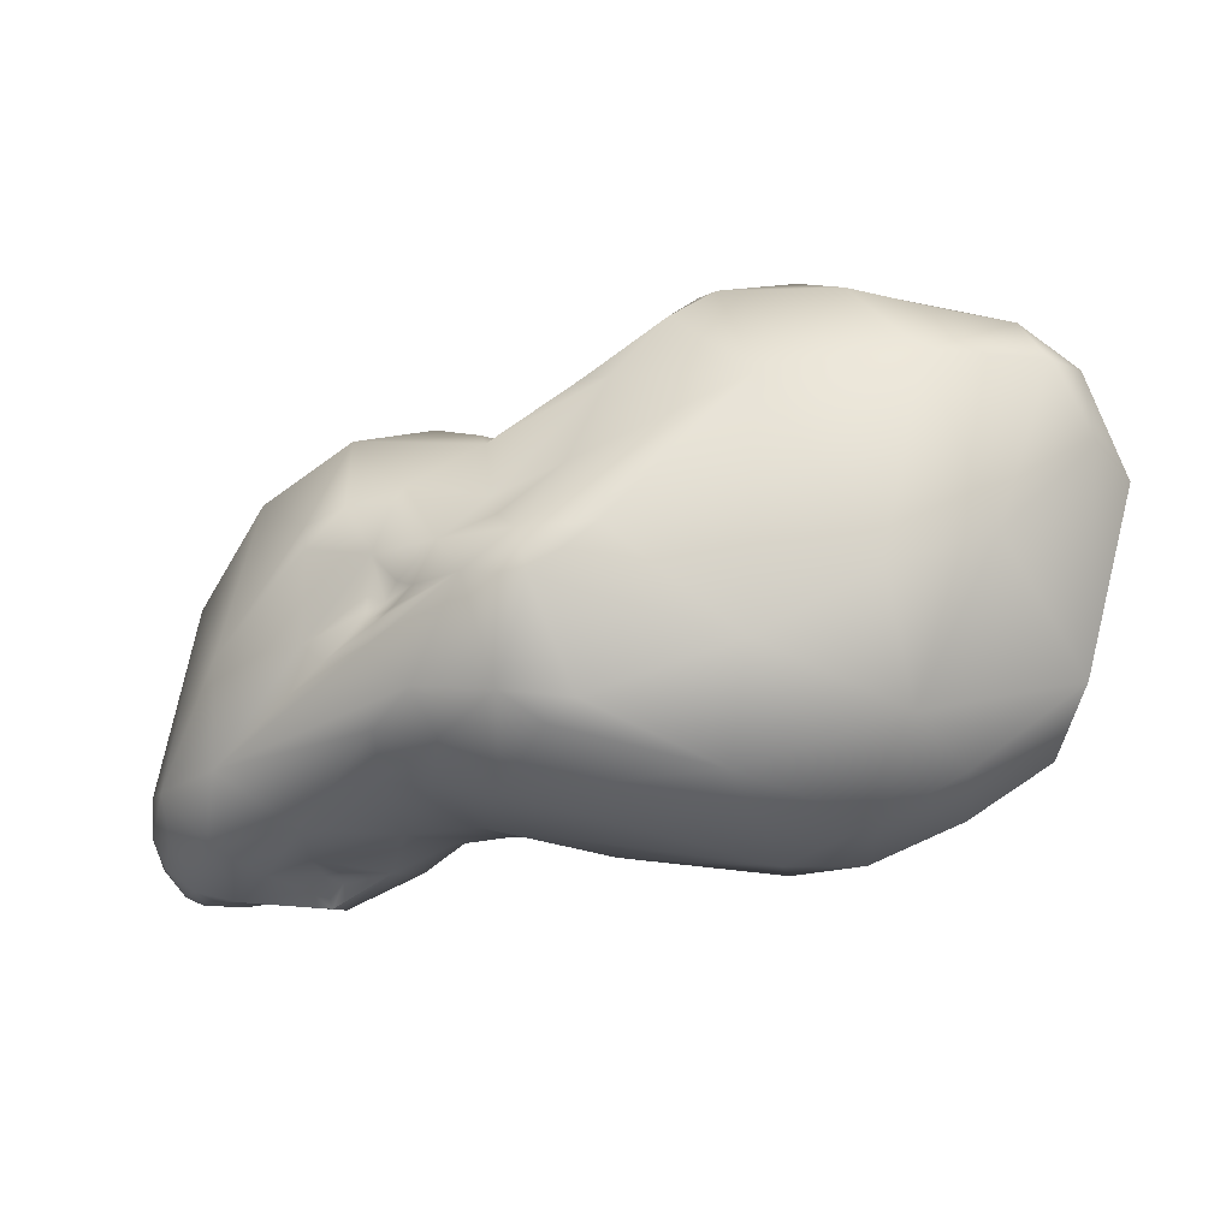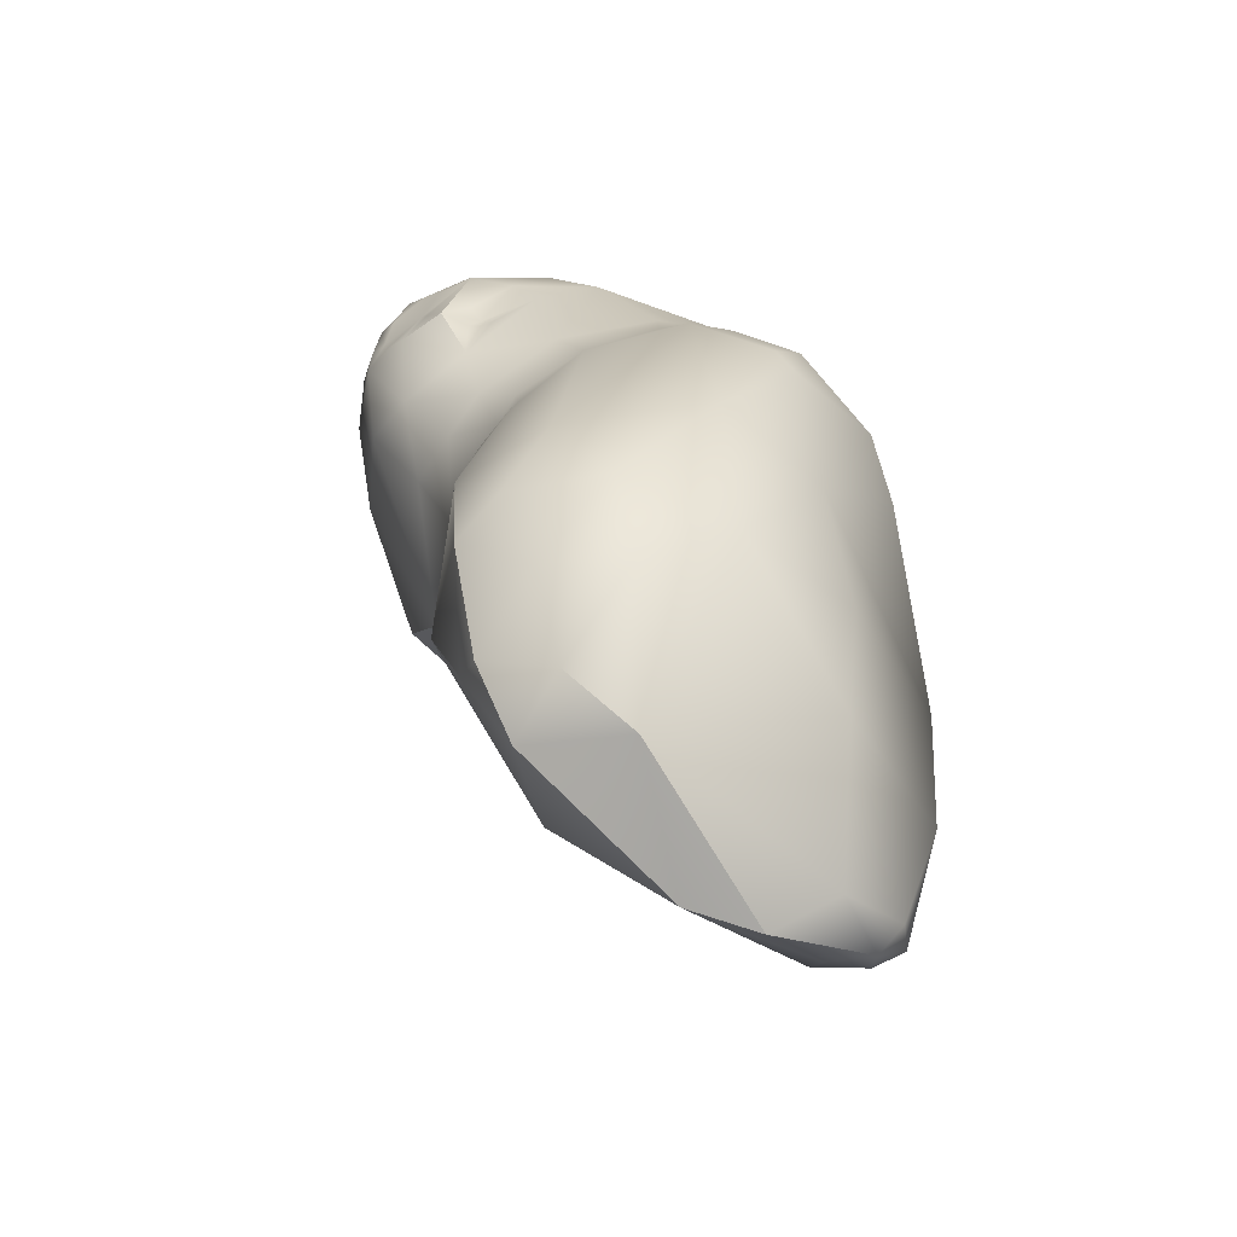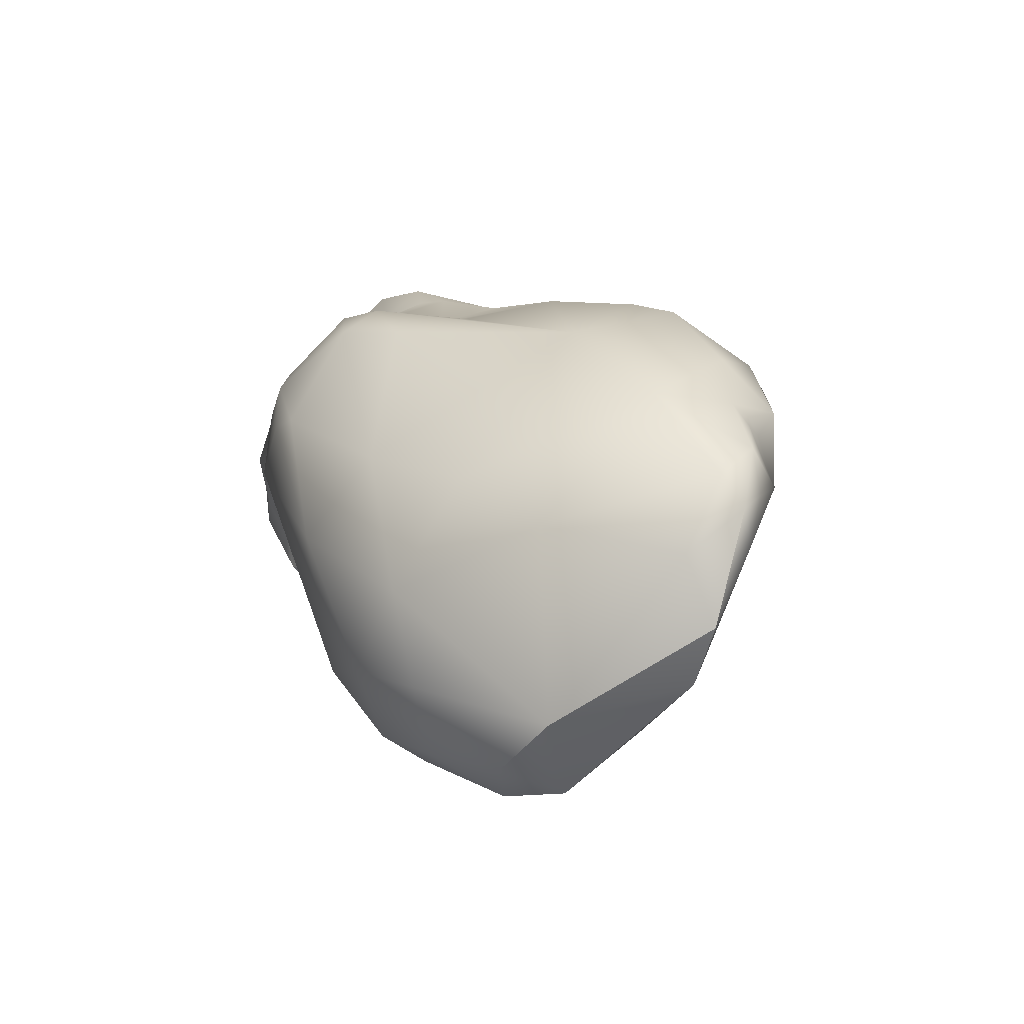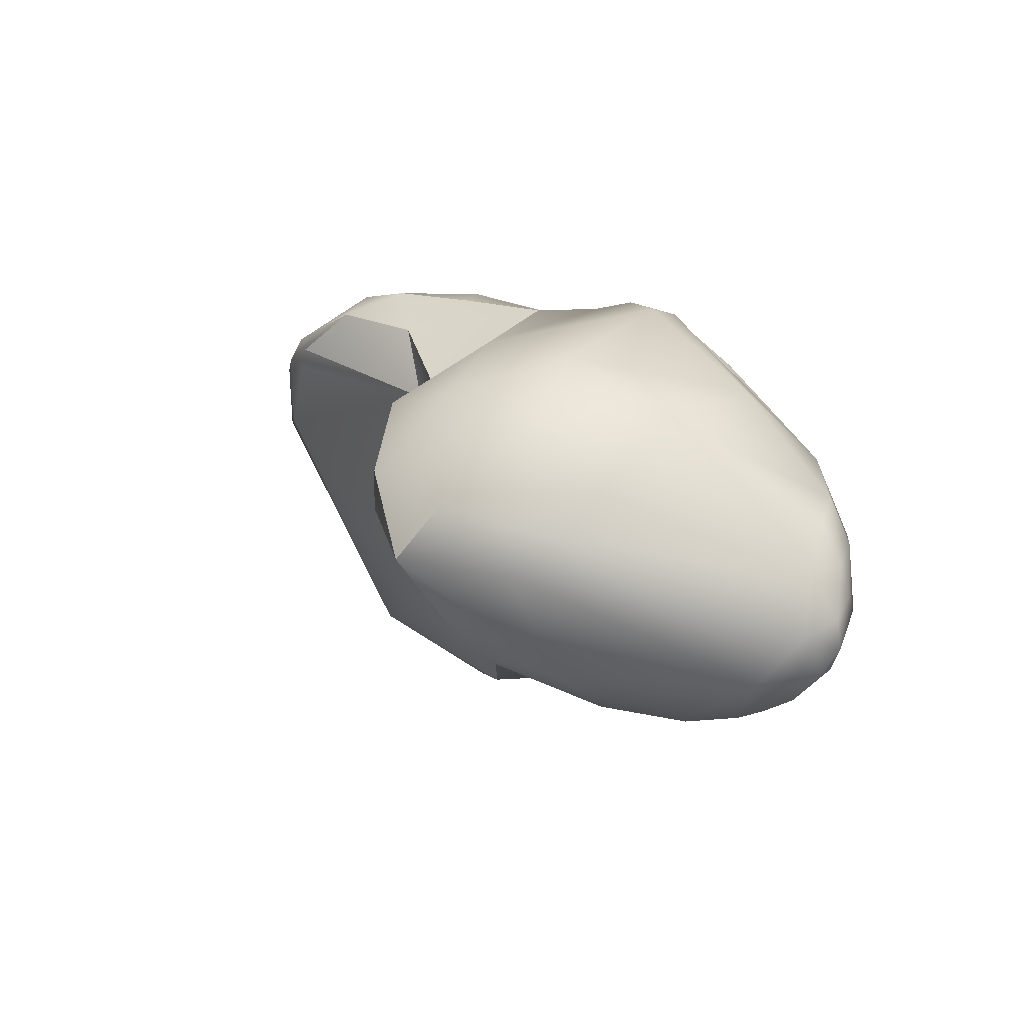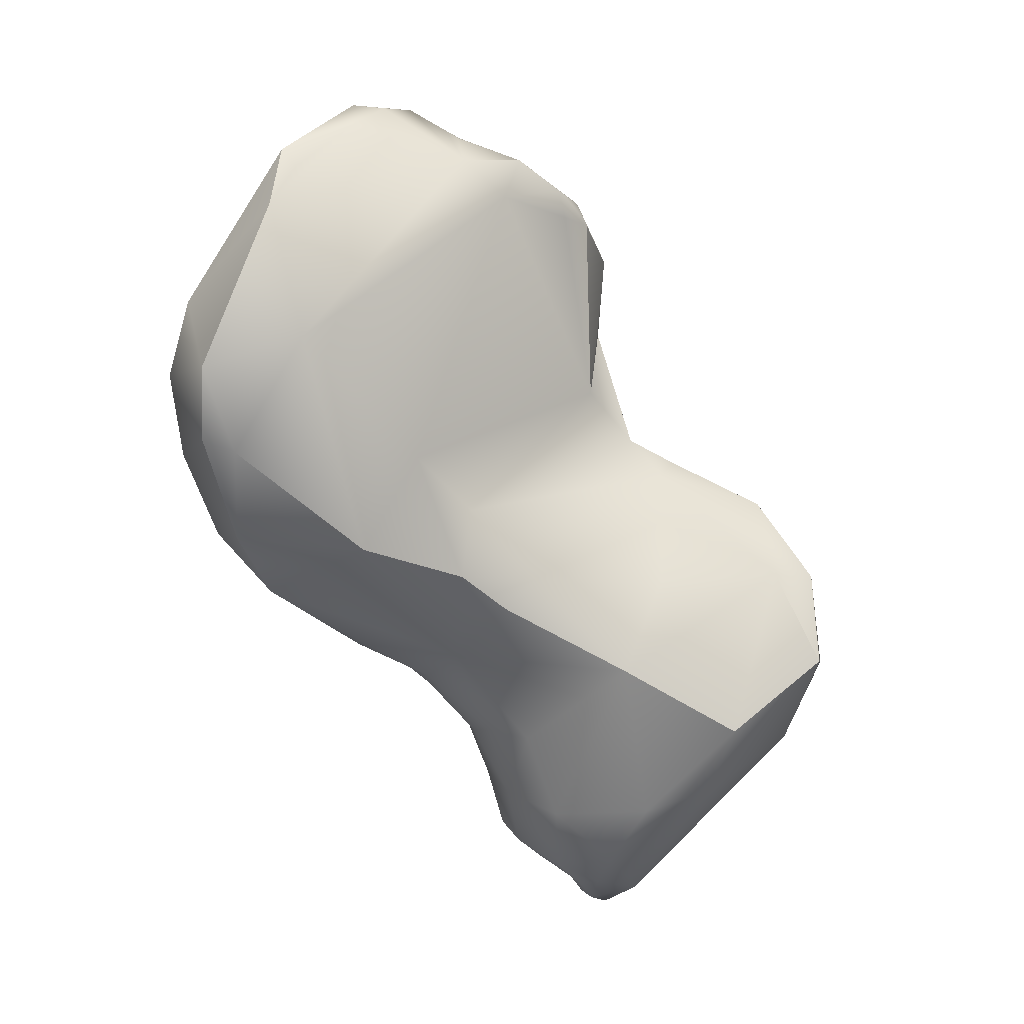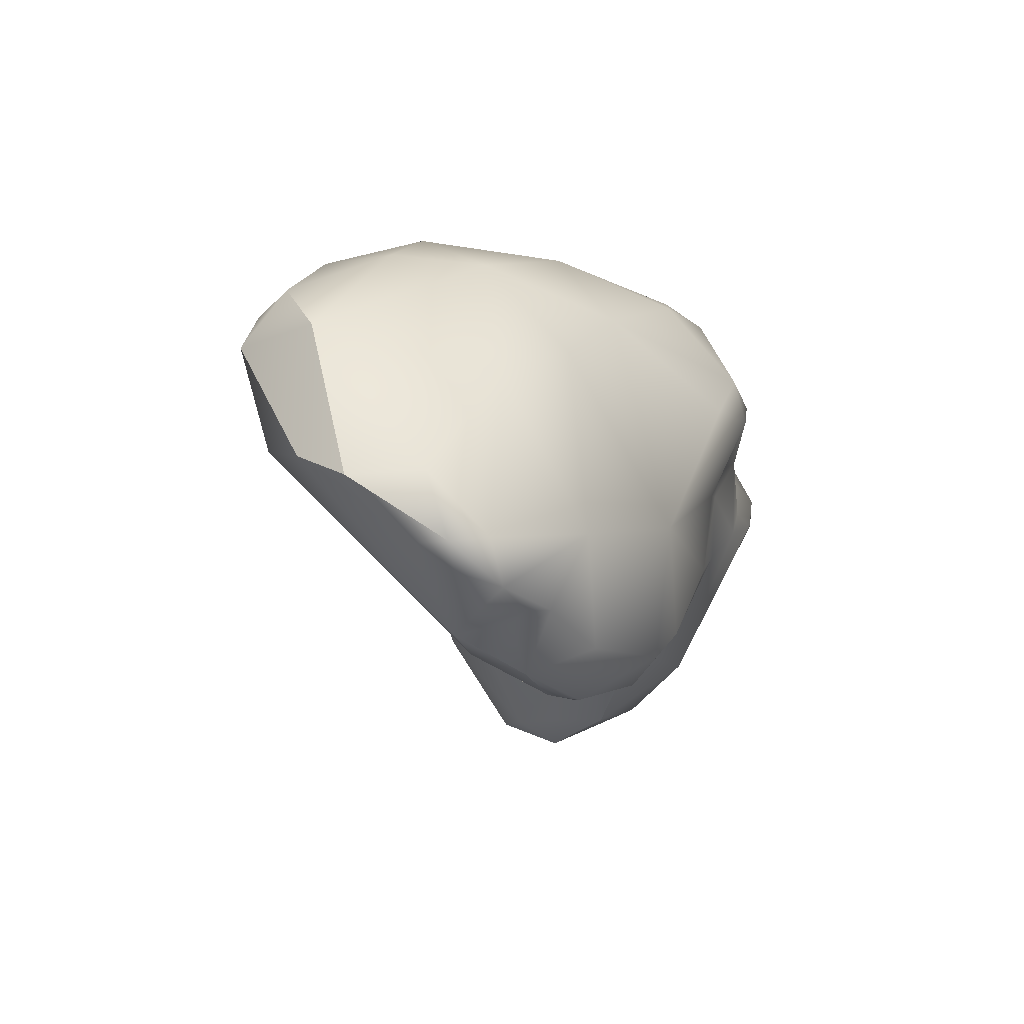
<metadata>
{"format":"obj","ext":"obj","renderer":"f3d","projection":"perspective","resolution":1024,"background":"white","views":[{"elev":46.4,"azim":-12.1,"up":"+Y"},{"elev":40.2,"azim":94.7,"up":"+Z"},{"elev":33.5,"azim":56.7,"up":"+Y"},{"elev":-17.8,"azim":-127.7,"up":"+Y"},{"elev":-40.5,"azim":111.4,"up":"+Y"},{"elev":5.2,"azim":126.8,"up":"+Z"}]}
</metadata>
<code>
v -272.9 -124 805.7
v -272.2 -124.1 806.5
v -272.1 -125.3 805.9
v -271.8 -124.8 806.2
v -272.6 -122.5 806
v -272.6 -121.4 805.4
v -271.7 -121.9 806.9
v -271.3 -119.8 806.3
v -272.9 -124.7 805.1
v -272.6 -125.2 804.4
v -272.1 -125.7 805.6
v -272.5 -125.3 805.6
v -272.1 -125.9 805.3
v -271.2 -126.2 804
v -273.1 -123.3 805.2
v -272.9 -122.2 804.8
v -272.9 -123.7 804.3
v -269.5 -120.3 808.1
v -269.4 -121.9 807.8
v -271.2 -123.9 807.1
v -270.7 -125.1 806.2
v -269.8 -124.9 806.8
v -269.5 -123.7 807.3
v -269 -124.3 807.4
v -269.1 -123.3 807.2
v -269.1 -125.8 806.2
v -268.7 -123.6 807.3
v -268.7 -123.3 807.3
v -268.7 -123 807.4
v -268.6 -125.3 806.8
v -270.4 -122.6 807.4
v -270.9 -118.3 804.3
v -271.1 -126.3 805.3
v -270 -126.4 805.3
v -269.8 -126.6 804.7
v -268.9 -126.3 805.6
v -268.7 -126.7 803.9
v -271.1 -126 805.7
v -270.1 -126.1 805.6
v -271 -119.6 801.3
v -269.8 -123 798.9
v -269.4 -120.2 798.4
v -267.1 -121.2 808.1
v -267.5 -118.7 808.5
v -266.5 -118.5 808.9
v -267.6 -117.1 808.2
v -267.6 -115.8 806.9
v -267.1 -115.4 806.5
v -266.7 -115.8 808.2
v -266.9 -115.4 806.3
v -266.8 -115.1 806.5
v -266.3 -116.7 809.1
v -266.3 -114.7 806.3
v -267.5 -123.5 807.3
v -266.6 -125 806.3
v -265.9 -123 807.2
v -268.9 -116.7 805.7
v -268.5 -116.6 806.4
v -268.4 -115.3 804.1
v -267.2 -115.7 806.2
v -267.3 -115.8 805.9
v -267.3 -115.7 805.5
v -266.9 -115.6 805.8
v -266.6 -115.1 805.7
v -267 -115.1 804.8
v -268.4 -115.3 803.3
v -267.4 -114.8 803.4
v -266.9 -125.9 804.9
v -267.2 -126.2 802.3
v -267.6 -125.7 800.5
v -269.2 -117.9 799.8
v -266.8 -116.8 799
v -268.5 -123.8 798.3
v -267.7 -122 796.8
v -267.2 -118.8 797.4
v -265.1 -117.8 810.1
v -265 -115.1 809.4
v -264.1 -115.7 810.1
v -263.3 -115.1 810
v -265.4 -120.3 808.9
v -264.6 -121.9 808.1
v -263.9 -121.7 808.4
v -263.8 -122.3 807.8
v -265.3 -113.7 807.1
v -264 -113.3 807.9
v -264 -112.9 806.7
v -265.1 -123.7 806.4
v -266.4 -114.6 803.9
v -266 -114.5 803.3
v -265.6 -114.2 805.4
v -264.2 -113.8 805.4
v -264.2 -114 804.6
v -264.9 -124.5 805.1
v -264 -114 802.9
v -263.5 -124 801.5
v -265.9 -125.1 799.1
v -266.2 -123.1 796.6
v -265.5 -120.6 796.4
v -264.3 -121.2 797.2
v -264.5 -118.2 797.5
v -261.7 -122.4 808.7
v -262.3 -121.7 809.4
v -262.2 -112.7 807.2
v -262 -123.2 806.1
v -262.5 -113.1 804.8
v -260.9 -122.9 804.1
v -260.7 -122.2 803.2
v -262.2 -116.6 800.6
v -261.6 -113 802.1
v -262.9 -121.7 800.2
v -263.7 -116.5 799.8
v -262.9 -117.6 800
v -258.3 -122.5 810.2
v -258.9 -120.4 811.4
v -260.2 -116.8 811.3
v -259.5 -114.4 809.6
v -259.4 -122.7 804.8
v -258.5 -121.1 804.2
v -261.1 -112.5 802.8
v -260.4 -116 801.3
v -260.3 -113.9 800.9
v -259.4 -112.3 801.3
v -256.7 -121.3 811.2
v -256.2 -122.2 810.2
v -256.8 -118.9 811.8
v -256 -116.1 811.1
v -254.7 -118.2 811.4
v -256.3 -113.6 808.9
v -257 -123 806.7
v -256.1 -121 804.8
v -258 -111.6 804.3
v -258.1 -112.1 800.9
v -258.3 -113 800
v -256.3 -113.5 799.8
v -255.9 -113 800
v -254.4 -120.3 811.1
v -252.1 -119.5 810.4
v -253.5 -113.7 808.4
v -253.4 -121.8 808.9
v -253 -121.4 809.7
v -254.2 -111.6 804.5
v -253.3 -112 802.6
v -252.9 -112.3 802.4
v -255.6 -113.7 800.2
v -255.2 -112 801.5
v -254.9 -113.3 800.2
v -253.7 -113.1 800.9
v -253.5 -114.6 801.3
v -251.2 -117.9 809.6
v -251.3 -120.4 808.9
v -249.6 -116.9 806.4
v -250.5 -113.6 806.2
v -249.7 -115.6 805.8
v -251.8 -119.9 806.3
v -250.2 -113.9 804.4
v -252.5 -112.2 802.7
v -252.6 -112.7 802.3
v -251.6 -112.2 803.4
v -251.2 -112.3 804.6
v -250.7 -112.9 803.8
v -250.3 -112.8 804.5
v -252.2 -114.2 802
v -249.3 -115.2 806
v -269 -124.3 807.4
v -269 -124.3 807.4
v -264 -114 802.9
v -263.5 -124 801.5
v -265.9 -125.1 799.1
v -266.2 -123.1 796.6
v -266.2 -123.1 796.6
v -266.2 -123.1 796.6
v -265.5 -120.6 796.4
v -264.5 -118.2 797.5
v -260.9 -122.9 804.1
v -262.2 -116.6 800.6
v -262.2 -116.6 800.6
v -261.6 -113 802.1
v -263.7 -116.5 799.8
v -259.4 -122.7 804.8
v -260.4 -116 801.3
v -260.3 -113.9 800.9
v -260.3 -113.9 800.9
v -259.4 -112.3 801.3
v -256.2 -122.2 810.2
v -257 -123 806.7
v -258.3 -113 800
v -258.3 -113 800
v -256.3 -113.5 799.8
v -253 -121.4 809.7
v -253.7 -113.1 800.9
v -251.2 -117.9 809.6
v -251.3 -120.4 808.9
v -249.6 -116.9 806.4
v -249.3 -115.2 806
v -249.3 -115.2 806
g grp1
f 12 2 1
f 12 1 9
f 5 1 2
f 12 3 2
f 12 11 3
f 4 2 3
f 4 3 21
f 2 4 20
f 3 11 38
f 38 21 3
f 1 5 15
f 5 6 15
f 15 6 16
f 5 7 6
f 6 40 16
f 7 5 2
f 7 8 6
f 20 7 2
f 6 32 40
f 1 15 9
f 10 12 9
f 15 17 9
f 17 10 9
f 11 12 13
f 10 14 13
f 12 10 13
f 33 13 14
f 33 11 13
f 38 11 33
f 15 16 17
f 40 17 16
f 17 40 41
f 10 17 41
f 18 8 7
f 43 44 18
f 18 19 43
f 54 43 19
f 20 4 21
f 38 39 21
f 22 20 21
f 24 20 22
f 164 23 20
f 20 23 31
f 25 31 23
f 164 25 23
f 30 24 22
f 30 22 21
f 26 30 21
f 26 21 39
f 26 39 36
f 164 27 25
f 28 25 27
f 29 25 28
f 36 30 26
f 165 30 54
f 164 54 27
f 27 54 28
f 54 29 28
f 30 36 55
f 20 31 7
f 18 7 31
f 31 19 18
f 19 31 25
f 19 25 29
f 19 29 54
f 8 32 6
f 57 32 8
f 32 57 59
f 33 14 35
f 34 33 35
f 39 34 36
f 36 34 35
f 35 14 37
f 37 36 35
f 68 36 37
f 39 38 33
f 34 39 33
f 71 40 32
f 14 10 41
f 14 41 73
f 41 40 42
f 42 40 71
f 76 52 45
f 45 44 43
f 45 43 80
f 80 43 56
f 18 46 8
f 44 46 18
f 44 52 46
f 44 45 52
f 58 8 47
f 58 47 48
f 48 60 58
f 8 46 49
f 84 51 48
f 47 84 48
f 50 60 48
f 48 51 50
f 52 77 49
f 49 46 52
f 8 49 47
f 49 84 47
f 50 51 53
f 77 52 76
f 84 90 53
f 51 84 53
f 30 55 54
f 36 68 55
f 54 56 43
f 56 54 55
f 56 55 87
f 57 8 58
f 32 59 66
f 65 59 57
f 66 59 67
f 32 66 71
f 59 65 67
f 60 61 58
f 61 57 58
f 61 62 57
f 65 57 62
f 50 63 60
f 63 61 60
f 62 61 63
f 62 63 65
f 88 67 65
f 63 50 53
f 53 64 63
f 63 64 65
f 64 90 65
f 90 88 65
f 53 90 64
f 72 71 66
f 72 66 67
f 89 67 88
f 89 72 67
f 69 68 37
f 69 95 68
f 55 68 93
f 95 93 68
f 70 37 14
f 14 73 70
f 69 37 70
f 75 42 71
f 72 75 71
f 70 73 97
f 96 70 97
f 70 96 69
f 73 41 74
f 41 42 74
f 97 73 74
f 42 75 74
f 76 80 114
f 76 78 77
f 76 115 78
f 78 79 77
f 79 85 77
f 79 116 85
f 80 56 81
f 82 80 81
f 82 81 83
f 83 81 56
f 80 76 45
f 77 84 49
f 90 84 86
f 85 84 77
f 85 86 84
f 86 85 103
f 103 131 86
f 55 93 87
f 87 93 104
f 83 56 87
f 87 104 83
f 88 90 89
f 86 91 90
f 92 89 90
f 92 90 91
f 105 91 86
f 92 91 105
f 104 93 95
f 94 111 72
f 92 94 89
f 89 94 72
f 95 69 96
f 111 100 72
f 168 169 99
f 98 170 74
f 172 99 171
f 167 168 99
f 167 99 110
f 75 98 74
f 173 99 172
f 99 112 110
f 72 100 75
f 98 75 100
f 112 99 173
f 112 173 178
f 76 114 115
f 115 79 78
f 79 115 116
f 102 83 101
f 102 101 113
f 104 101 83
f 101 104 113
f 102 114 80
f 80 82 102
f 102 82 83
f 103 85 116
f 116 131 103
f 119 94 92
f 119 109 94
f 92 105 119
f 86 131 105
f 131 119 105
f 106 104 95
f 167 107 174
f 110 112 107
f 107 112 118
f 107 117 174
f 177 121 166
f 108 111 94
f 121 175 166
f 176 118 112
f 120 176 181
f 109 119 122
f 107 167 110
f 176 112 178
f 113 114 102
f 123 114 113
f 114 125 115
f 125 126 115
f 116 115 126
f 116 126 128
f 131 116 128
f 128 141 131
f 104 129 113
f 179 104 106
f 104 179 129
f 185 117 130
f 118 130 117
f 131 122 119
f 118 117 107
f 120 118 176
f 180 182 133
f 177 183 121
f 121 183 186
f 132 186 183
f 113 129 124
f 123 136 125
f 114 123 125
f 113 184 123
f 139 124 129
f 140 124 139
f 136 123 184
f 184 189 136
f 136 127 125
f 127 126 125
f 126 138 128
f 154 185 130
f 185 154 139
f 130 118 120
f 130 120 148
f 141 145 131
f 132 122 131
f 187 135 134
f 132 135 186
f 145 132 131
f 133 188 180
f 120 134 144
f 145 135 132
f 134 146 144
f 135 146 134
f 189 137 136
f 127 149 126
f 136 137 127
f 127 137 149
f 137 189 150
f 149 138 126
f 149 152 138
f 128 138 141
f 139 192 140
f 154 192 139
f 154 130 148
f 142 145 141
f 141 158 142
f 156 142 158
f 156 143 142
f 156 157 143
f 144 148 120
f 142 147 145
f 147 135 145
f 148 144 146
f 135 147 146
f 146 190 148
f 142 143 147
f 143 157 147
f 157 162 147
f 162 148 190
f 137 150 191
f 151 192 154
f 193 191 150
f 191 193 163
f 194 152 149
f 151 153 195
f 148 162 154
f 151 154 162
f 155 151 162
f 151 155 153
f 160 155 162
f 155 195 153
f 162 157 156
f 141 138 159
f 158 141 159
f 162 158 160
f 156 158 162
f 161 158 159
f 138 152 159
f 160 158 161
f 152 161 159
f 152 194 161
f 195 155 161
f 160 161 155

</code>
